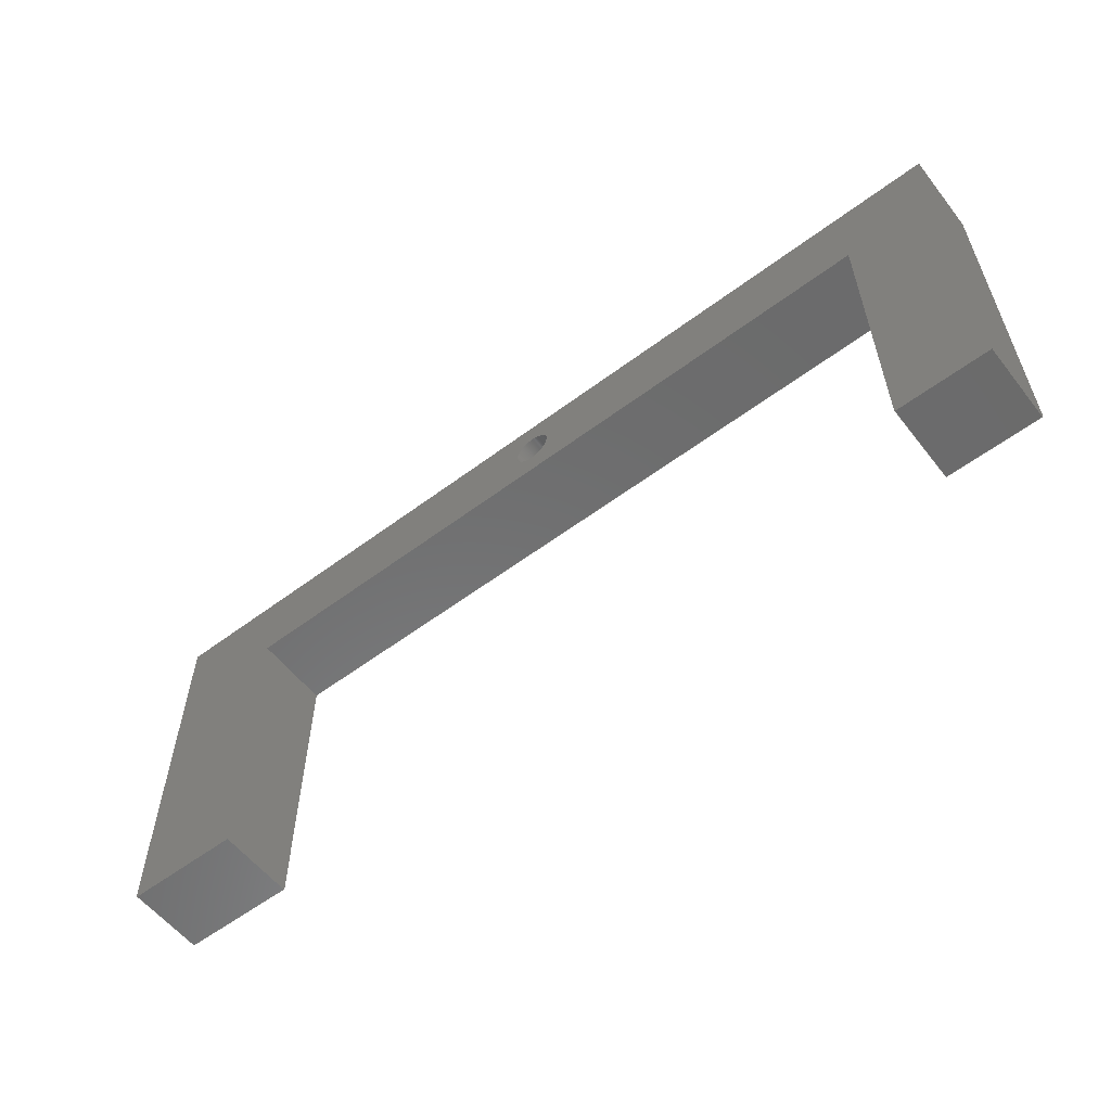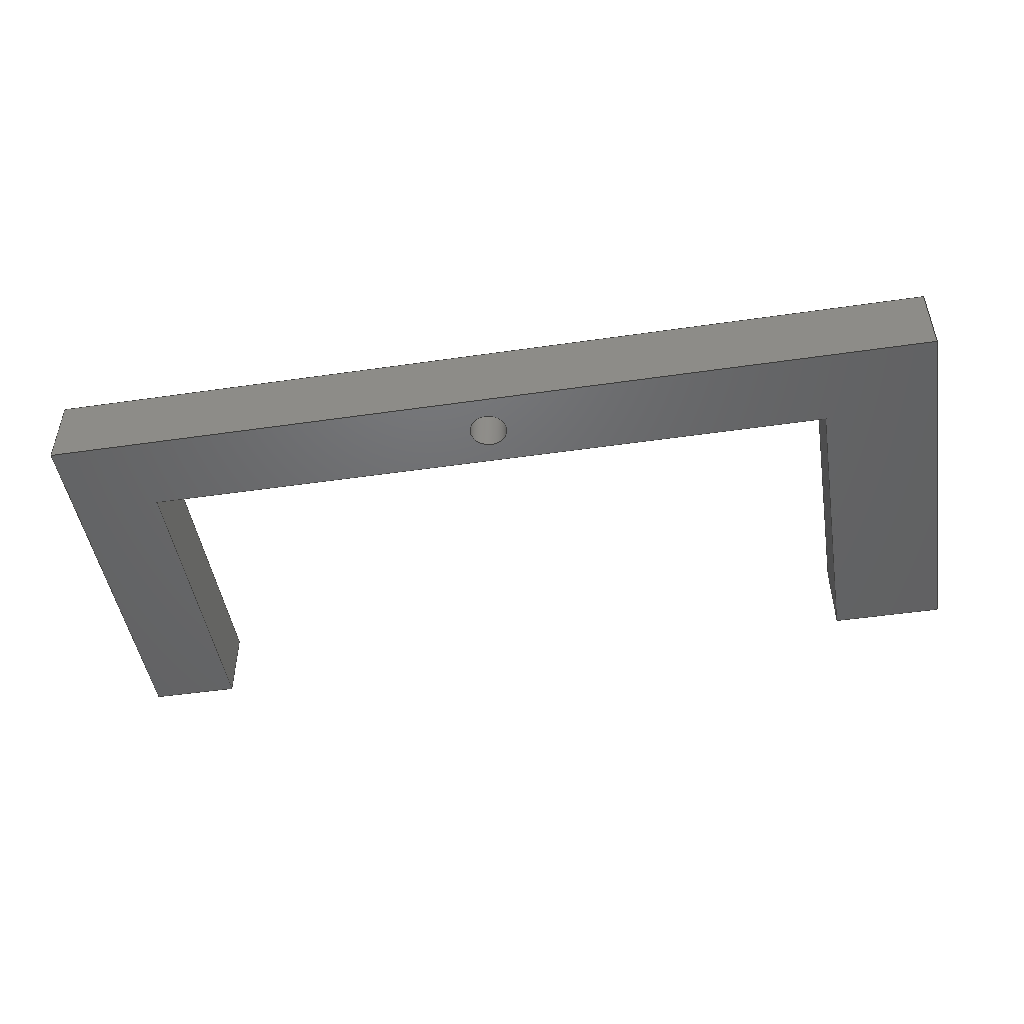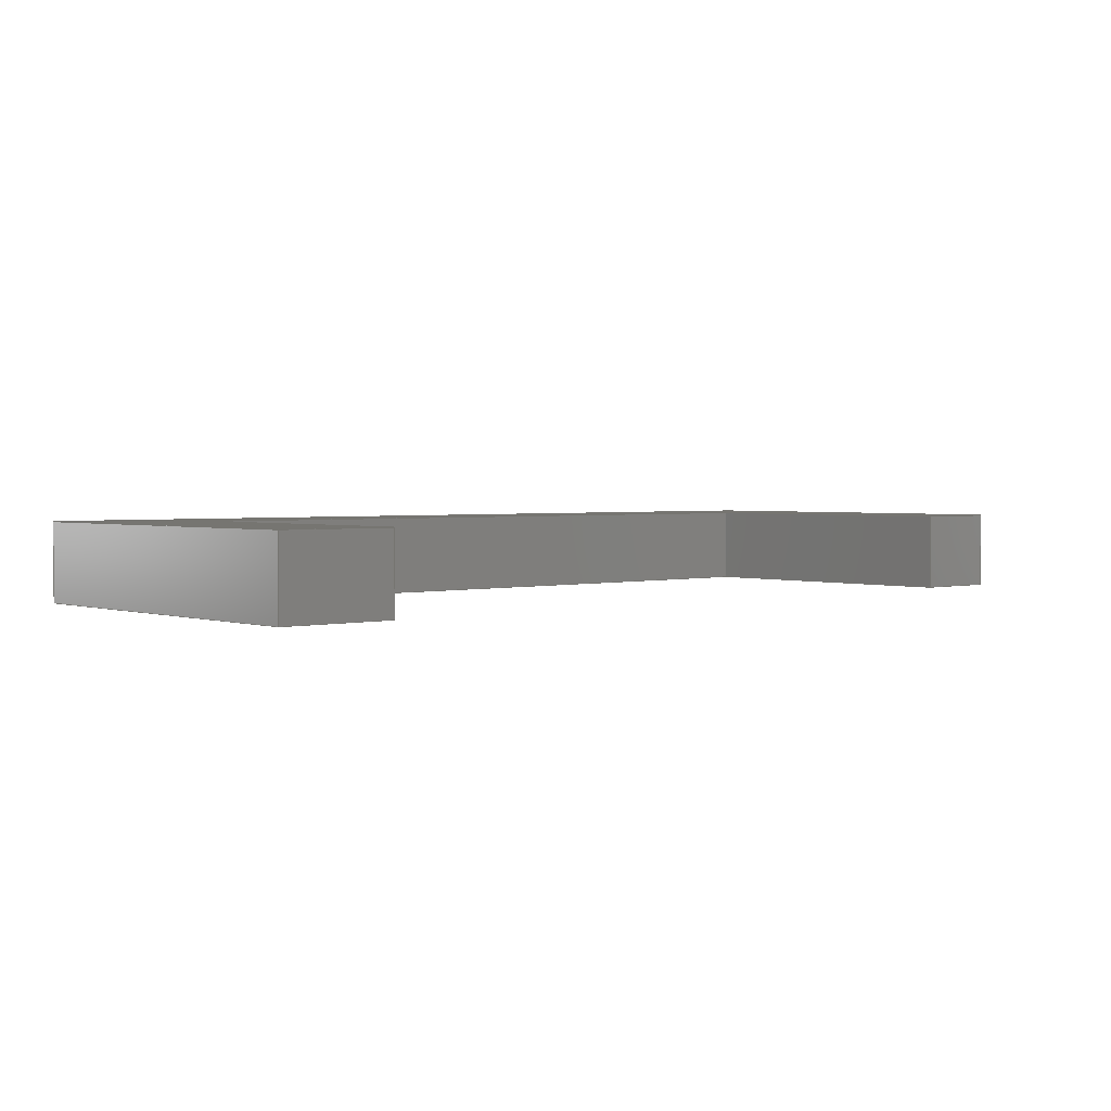
<metadata>
{"format":"step","ext":"step","renderer":"f3d","projection":"perspective","resolution":1024,"background":"white","views":[{"elev":-57.7,"azim":37.8,"up":"+Y"},{"elev":-47.9,"azim":-170.7,"up":"+Z"},{"elev":2.3,"azim":-41.4,"up":"+Z"}]}
</metadata>
<code>
ISO-10303-21;
DATA;
#1=MECHANICAL_DESIGN_GEOMETRIC_PRESENTATION_REPRESENTATION('',(#4),#345);
#2=SHAPE_REPRESENTATION_RELATIONSHIP('SRR','None',#352,#3);
#3=ADVANCED_BREP_SHAPE_REPRESENTATION('',(#5),#344);
#4=STYLED_ITEM('',(#362),#5);
#5=MANIFOLD_SOLID_BREP('Body1',#205);
#6=FACE_BOUND('',#34,.T.);
#7=FACE_BOUND('',#41,.T.);
#8=PLANE('',#222);
#9=PLANE('',#223);
#10=PLANE('',#224);
#11=PLANE('',#225);
#12=PLANE('',#226);
#13=PLANE('',#227);
#14=PLANE('',#228);
#15=PLANE('',#229);
#16=PLANE('',#230);
#17=PLANE('',#231);
#18=FACE_OUTER_BOUND('',#29,.T.);
#19=FACE_OUTER_BOUND('',#30,.T.);
#20=FACE_OUTER_BOUND('',#31,.T.);
#21=FACE_OUTER_BOUND('',#32,.T.);
#22=FACE_OUTER_BOUND('',#33,.T.);
#23=FACE_OUTER_BOUND('',#35,.T.);
#24=FACE_OUTER_BOUND('',#36,.T.);
#25=FACE_OUTER_BOUND('',#37,.T.);
#26=FACE_OUTER_BOUND('',#38,.T.);
#27=FACE_OUTER_BOUND('',#39,.T.);
#28=FACE_OUTER_BOUND('',#40,.T.);
#29=EDGE_LOOP('',(#139,#140,#141,#142));
#30=EDGE_LOOP('',(#143,#144,#145,#146));
#31=EDGE_LOOP('',(#147,#148,#149,#150));
#32=EDGE_LOOP('',(#151,#152,#153,#154));
#33=EDGE_LOOP('',(#155,#156,#157,#158,#159,#160,#161,#162));
#34=EDGE_LOOP('',(#163));
#35=EDGE_LOOP('',(#164,#165,#166,#167));
#36=EDGE_LOOP('',(#168,#169,#170,#171));
#37=EDGE_LOOP('',(#172,#173,#174,#175));
#38=EDGE_LOOP('',(#176,#177,#178,#179));
#39=EDGE_LOOP('',(#180,#181,#182,#183));
#40=EDGE_LOOP('',(#184,#185,#186,#187,#188,#189,#190,#191));
#41=EDGE_LOOP('',(#192));
#42=LINE('',#290,#67);
#43=LINE('',#295,#68);
#44=LINE('',#297,#69);
#45=LINE('',#299,#70);
#46=LINE('',#300,#71);
#47=LINE('',#303,#72);
#48=LINE('',#305,#73);
#49=LINE('',#306,#74);
#50=LINE('',#309,#75);
#51=LINE('',#311,#76);
#52=LINE('',#312,#77);
#53=LINE('',#315,#78);
#54=LINE('',#317,#79);
#55=LINE('',#319,#80);
#56=LINE('',#321,#81);
#57=LINE('',#322,#82);
#58=LINE('',#325,#83);
#59=LINE('',#326,#84);
#60=LINE('',#329,#85);
#61=LINE('',#331,#86);
#62=LINE('',#332,#87);
#63=LINE('',#335,#88);
#64=LINE('',#336,#89);
#65=LINE('',#338,#90);
#66=LINE('',#340,#91);
#67=VECTOR('',#238,1.27);
#68=VECTOR('',#243,1);
#69=VECTOR('',#244,1);
#70=VECTOR('',#245,1);
#71=VECTOR('',#246,1);
#72=VECTOR('',#249,1);
#73=VECTOR('',#250,1);
#74=VECTOR('',#251,1);
#75=VECTOR('',#254,1);
#76=VECTOR('',#255,1);
#77=VECTOR('',#256,1);
#78=VECTOR('',#259,1);
#79=VECTOR('',#260,1);
#80=VECTOR('',#261,1);
#81=VECTOR('',#262,1);
#82=VECTOR('',#263,1);
#83=VECTOR('',#266,1);
#84=VECTOR('',#267,1);
#85=VECTOR('',#270,1);
#86=VECTOR('',#271,1);
#87=VECTOR('',#272,1);
#88=VECTOR('',#275,1);
#89=VECTOR('',#276,1);
#90=VECTOR('',#279,1);
#91=VECTOR('',#282,1);
#92=CIRCLE('',#220,1.27);
#93=CIRCLE('',#221,1.27);
#94=VERTEX_POINT('',#287);
#95=VERTEX_POINT('',#289);
#96=VERTEX_POINT('',#293);
#97=VERTEX_POINT('',#294);
#98=VERTEX_POINT('',#296);
#99=VERTEX_POINT('',#298);
#100=VERTEX_POINT('',#302);
#101=VERTEX_POINT('',#304);
#102=VERTEX_POINT('',#308);
#103=VERTEX_POINT('',#310);
#104=VERTEX_POINT('',#314);
#105=VERTEX_POINT('',#316);
#106=VERTEX_POINT('',#318);
#107=VERTEX_POINT('',#320);
#108=VERTEX_POINT('',#324);
#109=VERTEX_POINT('',#328);
#110=VERTEX_POINT('',#330);
#111=VERTEX_POINT('',#334);
#112=EDGE_CURVE('',#94,#94,#92,.T.);
#113=EDGE_CURVE('',#94,#95,#42,.T.);
#114=EDGE_CURVE('',#95,#95,#93,.T.);
#115=EDGE_CURVE('',#96,#97,#43,.T.);
#116=EDGE_CURVE('',#98,#96,#44,.T.);
#117=EDGE_CURVE('',#99,#98,#45,.T.);
#118=EDGE_CURVE('',#99,#97,#46,.T.);
#119=EDGE_CURVE('',#97,#100,#47,.T.);
#120=EDGE_CURVE('',#101,#99,#48,.T.);
#121=EDGE_CURVE('',#100,#101,#49,.T.);
#122=EDGE_CURVE('',#102,#96,#50,.T.);
#123=EDGE_CURVE('',#103,#102,#51,.T.);
#124=EDGE_CURVE('',#98,#103,#52,.T.);
#125=EDGE_CURVE('',#104,#100,#53,.T.);
#126=EDGE_CURVE('',#105,#104,#54,.T.);
#127=EDGE_CURVE('',#106,#105,#55,.T.);
#128=EDGE_CURVE('',#107,#106,#56,.T.);
#129=EDGE_CURVE('',#102,#107,#57,.T.);
#130=EDGE_CURVE('',#108,#101,#58,.T.);
#131=EDGE_CURVE('',#104,#108,#59,.T.);
#132=EDGE_CURVE('',#105,#109,#60,.T.);
#133=EDGE_CURVE('',#110,#109,#61,.T.);
#134=EDGE_CURVE('',#106,#110,#62,.T.);
#135=EDGE_CURVE('',#111,#110,#63,.T.);
#136=EDGE_CURVE('',#107,#111,#64,.T.);
#137=EDGE_CURVE('',#103,#111,#65,.T.);
#138=EDGE_CURVE('',#109,#108,#66,.T.);
#139=ORIENTED_EDGE('',*,*,#112,.F.);
#140=ORIENTED_EDGE('',*,*,#113,.T.);
#141=ORIENTED_EDGE('',*,*,#114,.F.);
#142=ORIENTED_EDGE('',*,*,#113,.F.);
#143=ORIENTED_EDGE('',*,*,#115,.F.);
#144=ORIENTED_EDGE('',*,*,#116,.F.);
#145=ORIENTED_EDGE('',*,*,#117,.F.);
#146=ORIENTED_EDGE('',*,*,#118,.T.);
#147=ORIENTED_EDGE('',*,*,#119,.F.);
#148=ORIENTED_EDGE('',*,*,#118,.F.);
#149=ORIENTED_EDGE('',*,*,#120,.F.);
#150=ORIENTED_EDGE('',*,*,#121,.F.);
#151=ORIENTED_EDGE('',*,*,#122,.F.);
#152=ORIENTED_EDGE('',*,*,#123,.F.);
#153=ORIENTED_EDGE('',*,*,#124,.F.);
#154=ORIENTED_EDGE('',*,*,#116,.T.);
#155=ORIENTED_EDGE('',*,*,#122,.T.);
#156=ORIENTED_EDGE('',*,*,#115,.T.);
#157=ORIENTED_EDGE('',*,*,#119,.T.);
#158=ORIENTED_EDGE('',*,*,#125,.F.);
#159=ORIENTED_EDGE('',*,*,#126,.F.);
#160=ORIENTED_EDGE('',*,*,#127,.F.);
#161=ORIENTED_EDGE('',*,*,#128,.F.);
#162=ORIENTED_EDGE('',*,*,#129,.F.);
#163=ORIENTED_EDGE('',*,*,#114,.T.);
#164=ORIENTED_EDGE('',*,*,#121,.T.);
#165=ORIENTED_EDGE('',*,*,#130,.F.);
#166=ORIENTED_EDGE('',*,*,#131,.F.);
#167=ORIENTED_EDGE('',*,*,#125,.T.);
#168=ORIENTED_EDGE('',*,*,#127,.T.);
#169=ORIENTED_EDGE('',*,*,#132,.T.);
#170=ORIENTED_EDGE('',*,*,#133,.F.);
#171=ORIENTED_EDGE('',*,*,#134,.F.);
#172=ORIENTED_EDGE('',*,*,#128,.T.);
#173=ORIENTED_EDGE('',*,*,#134,.T.);
#174=ORIENTED_EDGE('',*,*,#135,.F.);
#175=ORIENTED_EDGE('',*,*,#136,.F.);
#176=ORIENTED_EDGE('',*,*,#123,.T.);
#177=ORIENTED_EDGE('',*,*,#129,.T.);
#178=ORIENTED_EDGE('',*,*,#136,.T.);
#179=ORIENTED_EDGE('',*,*,#137,.F.);
#180=ORIENTED_EDGE('',*,*,#126,.T.);
#181=ORIENTED_EDGE('',*,*,#131,.T.);
#182=ORIENTED_EDGE('',*,*,#138,.F.);
#183=ORIENTED_EDGE('',*,*,#132,.F.);
#184=ORIENTED_EDGE('',*,*,#124,.T.);
#185=ORIENTED_EDGE('',*,*,#137,.T.);
#186=ORIENTED_EDGE('',*,*,#135,.T.);
#187=ORIENTED_EDGE('',*,*,#133,.T.);
#188=ORIENTED_EDGE('',*,*,#138,.T.);
#189=ORIENTED_EDGE('',*,*,#130,.T.);
#190=ORIENTED_EDGE('',*,*,#120,.T.);
#191=ORIENTED_EDGE('',*,*,#117,.T.);
#192=ORIENTED_EDGE('',*,*,#112,.T.);
#193=CYLINDRICAL_SURFACE('',#219,1.27);
#194=ADVANCED_FACE('',(#18),#193,.F.);
#195=ADVANCED_FACE('',(#19),#8,.F.);
#196=ADVANCED_FACE('',(#20),#9,.F.);
#197=ADVANCED_FACE('',(#21),#10,.F.);
#198=ADVANCED_FACE('',(#22,#6),#11,.F.);
#199=ADVANCED_FACE('',(#23),#12,.T.);
#200=ADVANCED_FACE('',(#24),#13,.T.);
#201=ADVANCED_FACE('',(#25),#14,.T.);
#202=ADVANCED_FACE('',(#26),#15,.T.);
#203=ADVANCED_FACE('',(#27),#16,.T.);
#204=ADVANCED_FACE('',(#28,#7),#17,.T.);
#205=CLOSED_SHELL('',(#194,#195,#196,#197,#198,#199,#200,#201,#202,#203,
#204));
#206=DERIVED_UNIT_ELEMENT(#208,1);
#207=DERIVED_UNIT_ELEMENT(#347,3);
#208=(
MASS_UNIT()
NAMED_UNIT(*)
SI_UNIT(.KILO.,.GRAM.)
);
#209=DERIVED_UNIT((#206,#207));
#210=MEASURE_REPRESENTATION_ITEM('density measure',
POSITIVE_RATIO_MEASURE(7850),#209);
#211=PROPERTY_DEFINITION_REPRESENTATION(#216,#213);
#212=PROPERTY_DEFINITION_REPRESENTATION(#217,#214);
#213=REPRESENTATION('material name',(#215),#344);
#214=REPRESENTATION('density',(#210),#344);
#215=DESCRIPTIVE_REPRESENTATION_ITEM('Steel','Steel');
#216=PROPERTY_DEFINITION('material property','material name',#354);
#217=PROPERTY_DEFINITION('material property','density of part',#354);
#218=AXIS2_PLACEMENT_3D('placement',#285,#232,#233);
#219=AXIS2_PLACEMENT_3D('',#286,#234,#235);
#220=AXIS2_PLACEMENT_3D('',#288,#236,#237);
#221=AXIS2_PLACEMENT_3D('',#291,#239,#240);
#222=AXIS2_PLACEMENT_3D('',#292,#241,#242);
#223=AXIS2_PLACEMENT_3D('',#301,#247,#248);
#224=AXIS2_PLACEMENT_3D('',#307,#252,#253);
#225=AXIS2_PLACEMENT_3D('',#313,#257,#258);
#226=AXIS2_PLACEMENT_3D('',#323,#264,#265);
#227=AXIS2_PLACEMENT_3D('',#327,#268,#269);
#228=AXIS2_PLACEMENT_3D('',#333,#273,#274);
#229=AXIS2_PLACEMENT_3D('',#337,#277,#278);
#230=AXIS2_PLACEMENT_3D('',#339,#280,#281);
#231=AXIS2_PLACEMENT_3D('',#341,#283,#284);
#232=DIRECTION('axis',(0,0,1));
#233=DIRECTION('refdir',(1,0,0));
#234=DIRECTION('center_axis',(0,0,-1));
#235=DIRECTION('ref_axis',(-1,0,0));
#236=DIRECTION('center_axis',(0,0,-1));
#237=DIRECTION('ref_axis',(-1,0,0));
#238=DIRECTION('',(0,0,-1));
#239=DIRECTION('center_axis',(0,0,1));
#240=DIRECTION('ref_axis',(-1,0,0));
#241=DIRECTION('center_axis',(0,1,0));
#242=DIRECTION('ref_axis',(1,0,0));
#243=DIRECTION('',(-1,0,0));
#244=DIRECTION('',(0,0,-1));
#245=DIRECTION('',(1,0,0));
#246=DIRECTION('',(0,0,-1));
#247=DIRECTION('center_axis',(-1,0,0));
#248=DIRECTION('ref_axis',(0,1,0));
#249=DIRECTION('',(0,-1,0));
#250=DIRECTION('',(0,1,0));
#251=DIRECTION('',(0,0,1));
#252=DIRECTION('center_axis',(1,0,0));
#253=DIRECTION('ref_axis',(0,-1,0));
#254=DIRECTION('',(0,1,0));
#255=DIRECTION('',(0,0,-1));
#256=DIRECTION('',(0,-1,0));
#257=DIRECTION('center_axis',(0,0,1));
#258=DIRECTION('ref_axis',(1,0,0));
#259=DIRECTION('',(1,0,0));
#260=DIRECTION('',(0,-1,0));
#261=DIRECTION('',(-1,0,0));
#262=DIRECTION('',(0,1,0));
#263=DIRECTION('',(1,0,0));
#264=DIRECTION('center_axis',(0,-1,0));
#265=DIRECTION('ref_axis',(1,0,0));
#266=DIRECTION('',(1,0,0));
#267=DIRECTION('',(0,0,1));
#268=DIRECTION('center_axis',(0,1,0));
#269=DIRECTION('ref_axis',(-1,0,0));
#270=DIRECTION('',(0,0,1));
#271=DIRECTION('',(-1,0,0));
#272=DIRECTION('',(0,0,1));
#273=DIRECTION('center_axis',(1,0,0));
#274=DIRECTION('ref_axis',(0,1,0));
#275=DIRECTION('',(0,1,0));
#276=DIRECTION('',(0,0,1));
#277=DIRECTION('center_axis',(0,-1,0));
#278=DIRECTION('ref_axis',(1,0,0));
#279=DIRECTION('',(1,0,0));
#280=DIRECTION('center_axis',(-1,0,0));
#281=DIRECTION('ref_axis',(0,-1,0));
#282=DIRECTION('',(0,-1,0));
#283=DIRECTION('center_axis',(0,0,1));
#284=DIRECTION('ref_axis',(1,0,0));
#285=CARTESIAN_POINT('',(0,0,0));
#286=CARTESIAN_POINT('Origin',(30.48,22.69,5.08));
#287=CARTESIAN_POINT('',(31.75,22.69,5.08));
#288=CARTESIAN_POINT('Origin',(30.48,22.69,5.08));
#289=CARTESIAN_POINT('',(31.75,22.69,0));
#290=CARTESIAN_POINT('',(31.75,22.69,5.08));
#291=CARTESIAN_POINT('Origin',(30.48,22.69,0));
#292=CARTESIAN_POINT('Origin',(7.5,20,5.08));
#293=CARTESIAN_POINT('',(55,20,0));
#294=CARTESIAN_POINT('',(7.5,20,0));
#295=CARTESIAN_POINT('',(18.99,20,0));
#296=CARTESIAN_POINT('',(55,20,5.08));
#297=CARTESIAN_POINT('',(55,20,5.08));
#298=CARTESIAN_POINT('',(7.5,20,5.08));
#299=CARTESIAN_POINT('',(18.99,20,5.08));
#300=CARTESIAN_POINT('',(7.5,20,5.08));
#301=CARTESIAN_POINT('Origin',(7.5,0,5.08));
#302=CARTESIAN_POINT('',(7.5,0,0));
#303=CARTESIAN_POINT('',(7.5,6.35,0));
#304=CARTESIAN_POINT('',(7.5,0,5.08));
#305=CARTESIAN_POINT('',(7.5,6.35,5.08));
#306=CARTESIAN_POINT('',(7.5,0,2.54));
#307=CARTESIAN_POINT('Origin',(55,20,5.08));
#308=CARTESIAN_POINT('',(55,0,0));
#309=CARTESIAN_POINT('',(55,16.35,0));
#310=CARTESIAN_POINT('',(55,0,5.08));
#311=CARTESIAN_POINT('',(55,0,2.54));
#312=CARTESIAN_POINT('',(55,16.35,5.08));
#313=CARTESIAN_POINT('Origin',(30.48,12.7,0));
#314=CARTESIAN_POINT('',(0,0,0));
#315=CARTESIAN_POINT('',(0,0,0));
#316=CARTESIAN_POINT('',(0,25.4,0));
#317=CARTESIAN_POINT('',(0,25.4,0));
#318=CARTESIAN_POINT('',(60.96,25.4,0));
#319=CARTESIAN_POINT('',(60.96,25.4,0));
#320=CARTESIAN_POINT('',(60.96,0,0));
#321=CARTESIAN_POINT('',(60.96,0,0));
#322=CARTESIAN_POINT('',(0,0,0));
#323=CARTESIAN_POINT('Origin',(0,0,0));
#324=CARTESIAN_POINT('',(0,0,5.08));
#325=CARTESIAN_POINT('',(0,0,5.08));
#326=CARTESIAN_POINT('',(0,0,0));
#327=CARTESIAN_POINT('Origin',(60.96,25.4,0));
#328=CARTESIAN_POINT('',(0,25.4,5.08));
#329=CARTESIAN_POINT('',(0,25.4,0));
#330=CARTESIAN_POINT('',(60.96,25.4,5.08));
#331=CARTESIAN_POINT('',(60.96,25.4,5.08));
#332=CARTESIAN_POINT('',(60.96,25.4,0));
#333=CARTESIAN_POINT('Origin',(60.96,0,0));
#334=CARTESIAN_POINT('',(60.96,0,5.08));
#335=CARTESIAN_POINT('',(60.96,0,5.08));
#336=CARTESIAN_POINT('',(60.96,0,0));
#337=CARTESIAN_POINT('Origin',(0,0,0));
#338=CARTESIAN_POINT('',(0,0,5.08));
#339=CARTESIAN_POINT('Origin',(0,25.4,0));
#340=CARTESIAN_POINT('',(0,25.4,5.08));
#341=CARTESIAN_POINT('Origin',(30.48,12.7,5.08));
#342=UNCERTAINTY_MEASURE_WITH_UNIT(LENGTH_MEASURE(0.001),#346,
'DISTANCE_ACCURACY_VALUE',
'Maximum model space distance between geometric entities at asserted c
onnectivities');
#343=UNCERTAINTY_MEASURE_WITH_UNIT(LENGTH_MEASURE(0.001),#346,
'DISTANCE_ACCURACY_VALUE',
'Maximum model space distance between geometric entities at asserted c
onnectivities');
#344=(
GEOMETRIC_REPRESENTATION_CONTEXT(3)
GLOBAL_UNCERTAINTY_ASSIGNED_CONTEXT((#342))
GLOBAL_UNIT_ASSIGNED_CONTEXT((#346,#348,#349))
REPRESENTATION_CONTEXT('','3D')
);
#345=(
GEOMETRIC_REPRESENTATION_CONTEXT(3)
GLOBAL_UNCERTAINTY_ASSIGNED_CONTEXT((#343))
GLOBAL_UNIT_ASSIGNED_CONTEXT((#346,#348,#349))
REPRESENTATION_CONTEXT('','3D')
);
#346=(
LENGTH_UNIT()
NAMED_UNIT(*)
SI_UNIT(.CENTI.,.METRE.)
);
#347=(
LENGTH_UNIT()
NAMED_UNIT(*)
SI_UNIT($,.METRE.)
);
#348=(
NAMED_UNIT(*)
PLANE_ANGLE_UNIT()
SI_UNIT($,.RADIAN.)
);
#349=(
NAMED_UNIT(*)
SI_UNIT($,.STERADIAN.)
SOLID_ANGLE_UNIT()
);
#350=SHAPE_DEFINITION_REPRESENTATION(#351,#352);
#351=PRODUCT_DEFINITION_SHAPE('',$,#354);
#352=SHAPE_REPRESENTATION('',(#218),#344);
#353=PRODUCT_DEFINITION_CONTEXT('part definition',#358,'design');
#354=PRODUCT_DEFINITION('Support Front v1 (1)','Support Front v1 (1)',#355,
#353);
#355=PRODUCT_DEFINITION_FORMATION('',$,#360);
#356=PRODUCT_RELATED_PRODUCT_CATEGORY('Support Front v1 (1)',
'Support Front v1 (1)',(#360));
#357=APPLICATION_PROTOCOL_DEFINITION('international standard',
'automotive_design',2009,#358);
#358=APPLICATION_CONTEXT(
'Core Data for Automotive Mechanical Design Process');
#359=PRODUCT_CONTEXT('part definition',#358,'mechanical');
#360=PRODUCT('Support Front v1 (1)','Support Front v1 (1)',$,(#359));
#361=PRESENTATION_STYLE_ASSIGNMENT((#363));
#362=PRESENTATION_STYLE_ASSIGNMENT((#364));
#363=SURFACE_STYLE_USAGE(.BOTH.,#365);
#364=SURFACE_STYLE_USAGE(.BOTH.,#366);
#365=SURFACE_SIDE_STYLE('',(#367));
#366=SURFACE_SIDE_STYLE('',(#368));
#367=SURFACE_STYLE_FILL_AREA(#369);
#368=SURFACE_STYLE_FILL_AREA(#370);
#369=FILL_AREA_STYLE('Steel - Satin',(#371));
#370=FILL_AREA_STYLE('Bamboo Light - Semigloss',(#372));
#371=FILL_AREA_STYLE_COLOUR('Steel - Satin',#373);
#372=FILL_AREA_STYLE_COLOUR('Bamboo Light - Semigloss',#374);
#373=COLOUR_RGB('Steel - Satin',0.6275,0.6275,0.6275);
#374=COLOUR_RGB('Bamboo Light - Semigloss',0,0,0);
ENDSEC;
END-ISO-10303-21;

</code>
